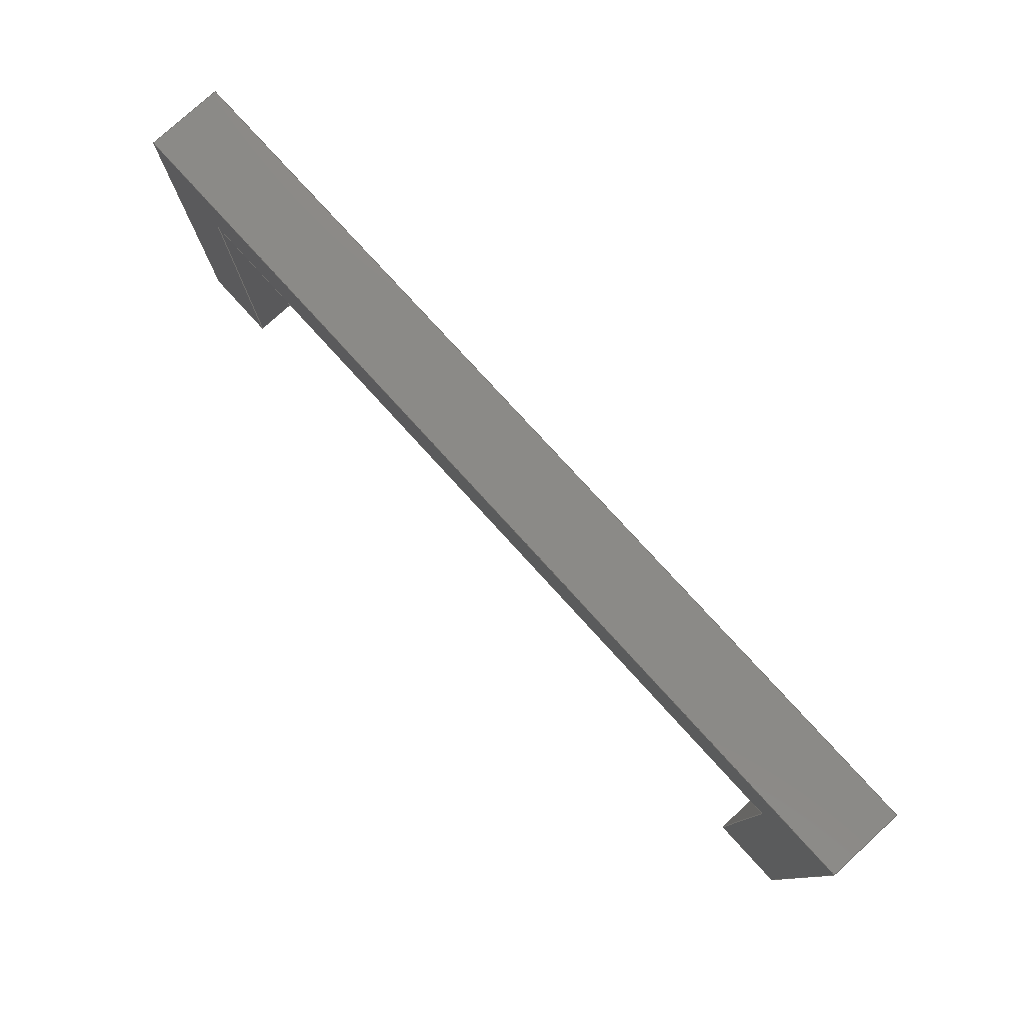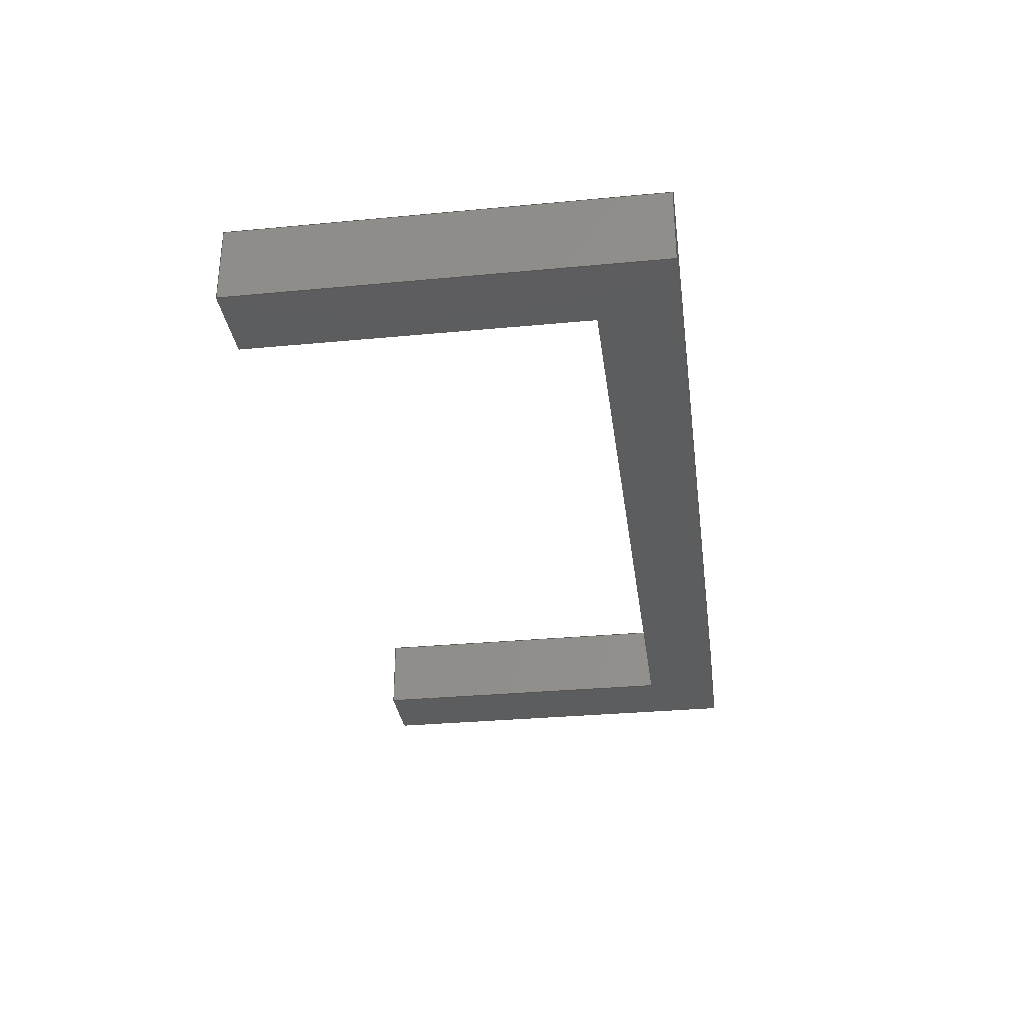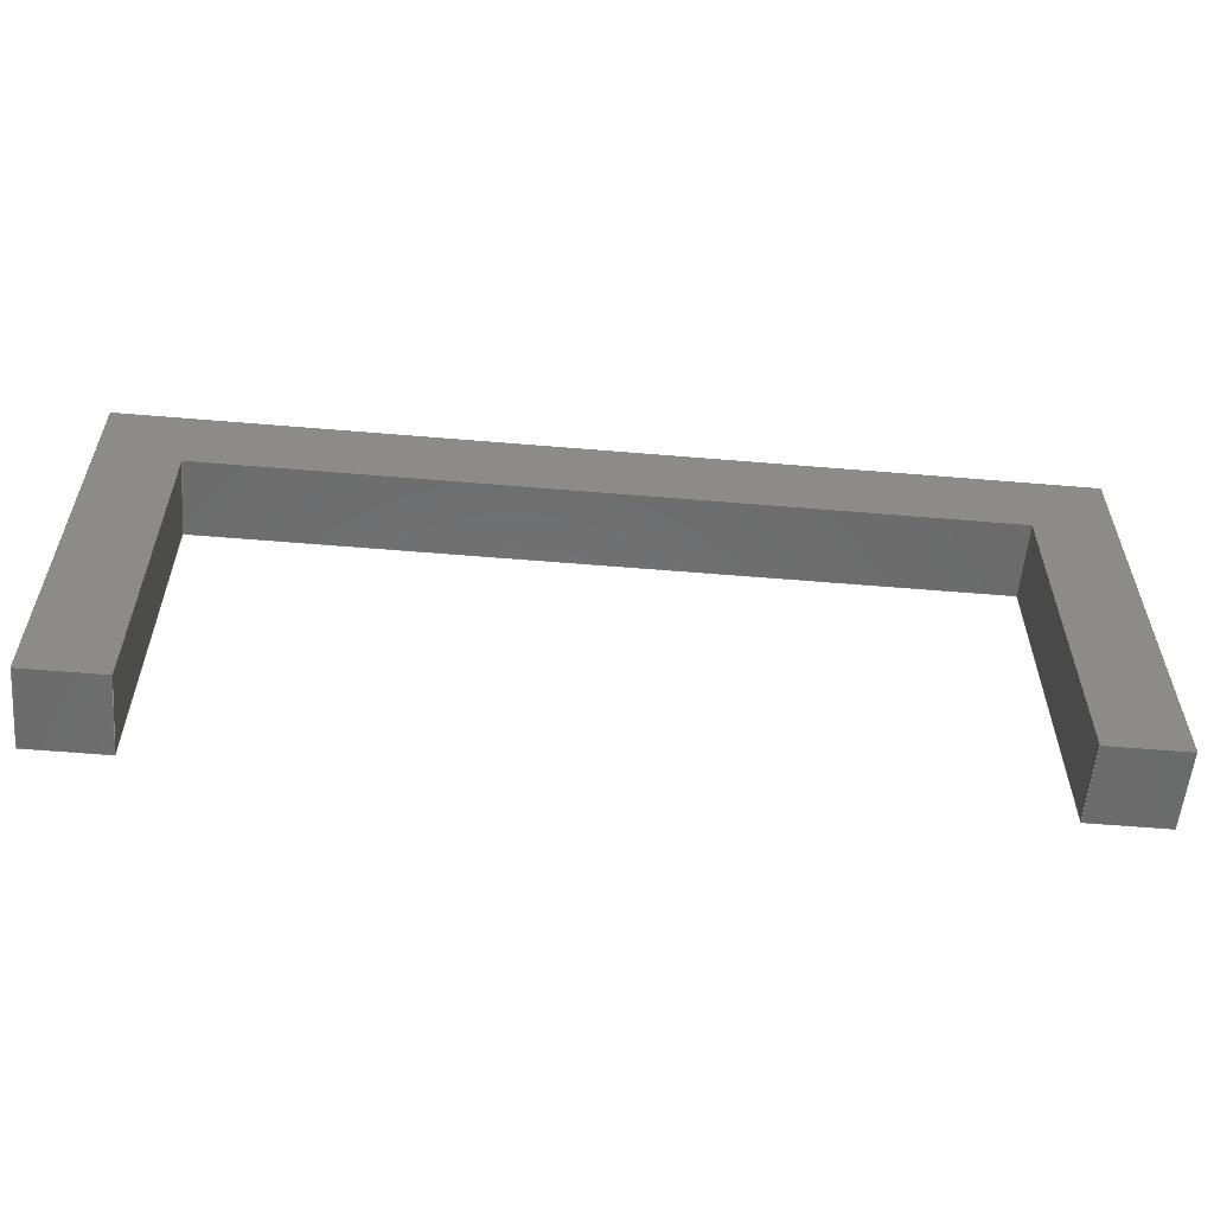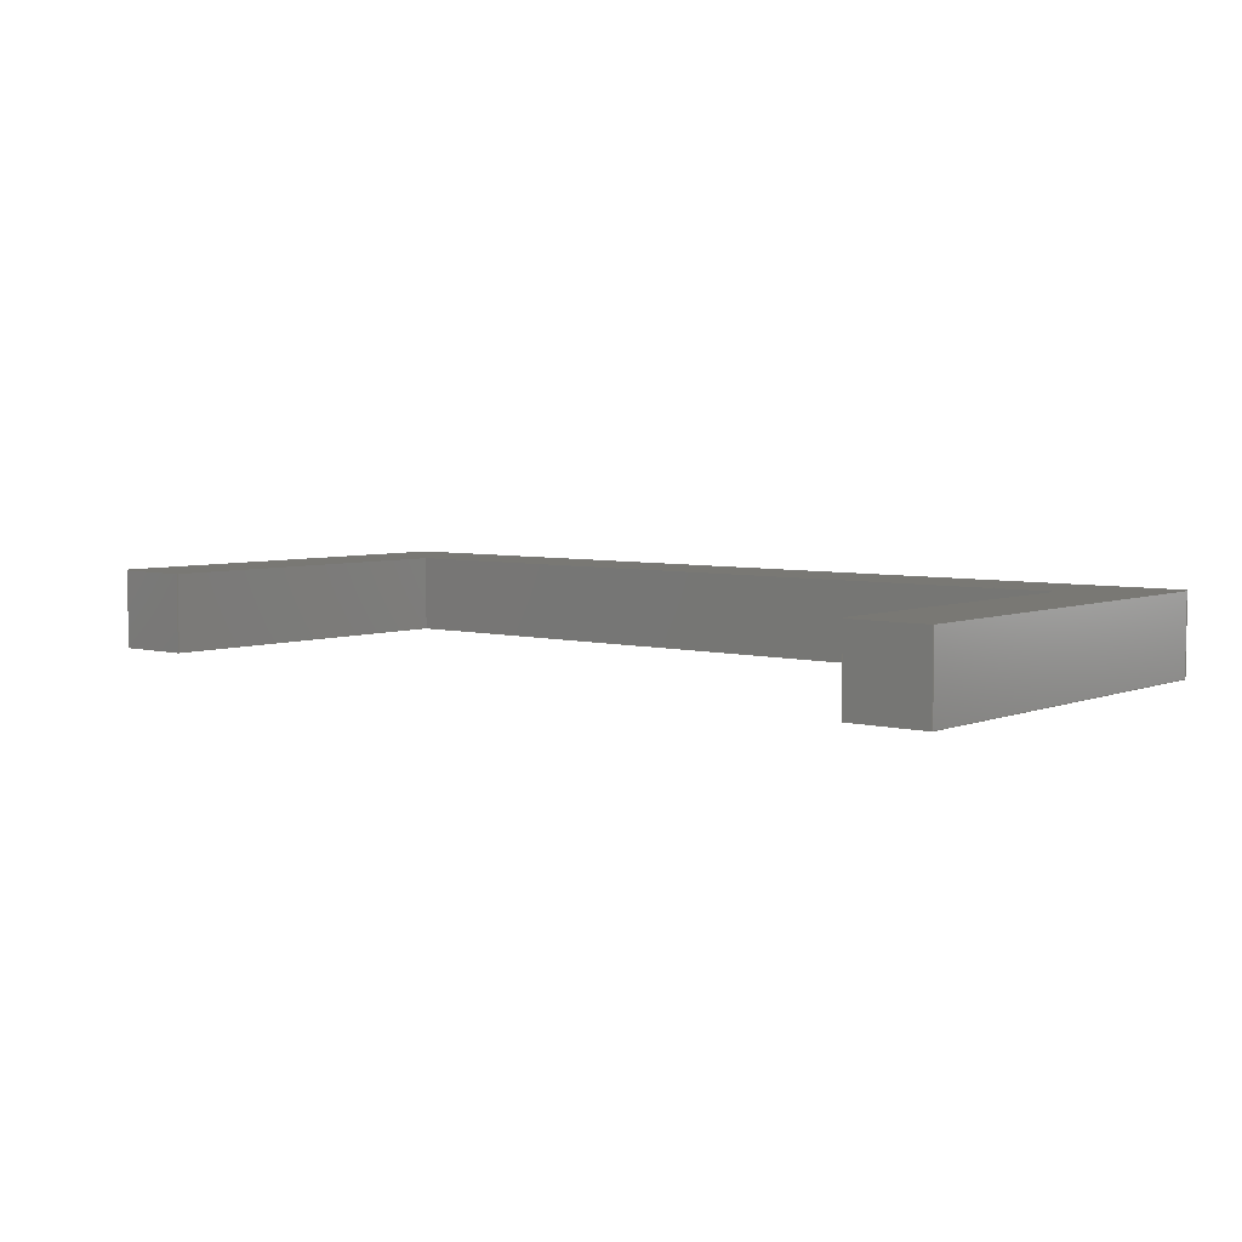
<metadata>
{"format":"step","ext":"step","renderer":"f3d","projection":"perspective","resolution":1024,"background":"white","views":[{"elev":78.6,"azim":-132.4,"up":"+Y"},{"elev":-31.7,"azim":97.6,"up":"+Z"},{"elev":-57.3,"azim":-5.0,"up":"+Y"},{"elev":5.1,"azim":39.7,"up":"+Z"}]}
</metadata>
<code>
ISO-10303-21;
DATA;
#1=MECHANICAL_DESIGN_GEOMETRIC_PRESENTATION_REPRESENTATION('',(#4),#306);
#2=SHAPE_REPRESENTATION_RELATIONSHIP('SRR','None',#313,#3);
#3=ADVANCED_BREP_SHAPE_REPRESENTATION('',(#5),#305);
#4=STYLED_ITEM('',(#322),#5);
#5=MANIFOLD_SOLID_BREP('Body1',#182);
#6=FACE_OUTER_BOUND('',#16,.T.);
#7=FACE_OUTER_BOUND('',#17,.T.);
#8=FACE_OUTER_BOUND('',#18,.T.);
#9=FACE_OUTER_BOUND('',#19,.T.);
#10=FACE_OUTER_BOUND('',#20,.T.);
#11=FACE_OUTER_BOUND('',#21,.T.);
#12=FACE_OUTER_BOUND('',#22,.T.);
#13=FACE_OUTER_BOUND('',#23,.T.);
#14=FACE_OUTER_BOUND('',#24,.T.);
#15=FACE_OUTER_BOUND('',#25,.T.);
#16=EDGE_LOOP('',(#114,#115,#116,#117));
#17=EDGE_LOOP('',(#118,#119,#120,#121));
#18=EDGE_LOOP('',(#122,#123,#124,#125));
#19=EDGE_LOOP('',(#126,#127,#128,#129));
#20=EDGE_LOOP('',(#130,#131,#132,#133));
#21=EDGE_LOOP('',(#134,#135,#136,#137));
#22=EDGE_LOOP('',(#138,#139,#140,#141));
#23=EDGE_LOOP('',(#142,#143,#144,#145));
#24=EDGE_LOOP('',(#146,#147,#148,#149,#150,#151,#152,#153));
#25=EDGE_LOOP('',(#154,#155,#156,#157,#158,#159,#160,#161));
#26=LINE('',#256,#50);
#27=LINE('',#258,#51);
#28=LINE('',#260,#52);
#29=LINE('',#261,#53);
#30=LINE('',#264,#54);
#31=LINE('',#266,#55);
#32=LINE('',#267,#56);
#33=LINE('',#270,#57);
#34=LINE('',#272,#58);
#35=LINE('',#273,#59);
#36=LINE('',#276,#60);
#37=LINE('',#278,#61);
#38=LINE('',#279,#62);
#39=LINE('',#282,#63);
#40=LINE('',#284,#64);
#41=LINE('',#285,#65);
#42=LINE('',#288,#66);
#43=LINE('',#290,#67);
#44=LINE('',#291,#68);
#45=LINE('',#294,#69);
#46=LINE('',#296,#70);
#47=LINE('',#297,#71);
#48=LINE('',#299,#72);
#49=LINE('',#300,#73);
#50=VECTOR('',#210,1);
#51=VECTOR('',#211,1);
#52=VECTOR('',#212,1);
#53=VECTOR('',#213,1);
#54=VECTOR('',#216,1);
#55=VECTOR('',#217,1);
#56=VECTOR('',#218,1);
#57=VECTOR('',#221,1);
#58=VECTOR('',#222,1);
#59=VECTOR('',#223,1);
#60=VECTOR('',#226,1);
#61=VECTOR('',#227,1);
#62=VECTOR('',#228,1);
#63=VECTOR('',#231,1);
#64=VECTOR('',#232,1);
#65=VECTOR('',#233,1);
#66=VECTOR('',#236,1);
#67=VECTOR('',#237,1);
#68=VECTOR('',#238,1);
#69=VECTOR('',#241,1);
#70=VECTOR('',#242,1);
#71=VECTOR('',#243,1);
#72=VECTOR('',#246,1);
#73=VECTOR('',#247,1);
#74=VERTEX_POINT('',#254);
#75=VERTEX_POINT('',#255);
#76=VERTEX_POINT('',#257);
#77=VERTEX_POINT('',#259);
#78=VERTEX_POINT('',#263);
#79=VERTEX_POINT('',#265);
#80=VERTEX_POINT('',#269);
#81=VERTEX_POINT('',#271);
#82=VERTEX_POINT('',#275);
#83=VERTEX_POINT('',#277);
#84=VERTEX_POINT('',#281);
#85=VERTEX_POINT('',#283);
#86=VERTEX_POINT('',#287);
#87=VERTEX_POINT('',#289);
#88=VERTEX_POINT('',#293);
#89=VERTEX_POINT('',#295);
#90=EDGE_CURVE('',#74,#75,#26,.T.);
#91=EDGE_CURVE('',#74,#76,#27,.T.);
#92=EDGE_CURVE('',#77,#76,#28,.T.);
#93=EDGE_CURVE('',#75,#77,#29,.T.);
#94=EDGE_CURVE('',#78,#75,#30,.T.);
#95=EDGE_CURVE('',#79,#77,#31,.T.);
#96=EDGE_CURVE('',#78,#79,#32,.T.);
#97=EDGE_CURVE('',#80,#78,#33,.T.);
#98=EDGE_CURVE('',#81,#79,#34,.T.);
#99=EDGE_CURVE('',#80,#81,#35,.T.);
#100=EDGE_CURVE('',#82,#80,#36,.T.);
#101=EDGE_CURVE('',#83,#81,#37,.T.);
#102=EDGE_CURVE('',#82,#83,#38,.T.);
#103=EDGE_CURVE('',#84,#82,#39,.T.);
#104=EDGE_CURVE('',#85,#83,#40,.T.);
#105=EDGE_CURVE('',#84,#85,#41,.T.);
#106=EDGE_CURVE('',#86,#84,#42,.T.);
#107=EDGE_CURVE('',#87,#85,#43,.T.);
#108=EDGE_CURVE('',#86,#87,#44,.T.);
#109=EDGE_CURVE('',#88,#86,#45,.T.);
#110=EDGE_CURVE('',#89,#87,#46,.T.);
#111=EDGE_CURVE('',#88,#89,#47,.T.);
#112=EDGE_CURVE('',#74,#88,#48,.T.);
#113=EDGE_CURVE('',#76,#89,#49,.T.);
#114=ORIENTED_EDGE('',*,*,#90,.F.);
#115=ORIENTED_EDGE('',*,*,#91,.T.);
#116=ORIENTED_EDGE('',*,*,#92,.F.);
#117=ORIENTED_EDGE('',*,*,#93,.F.);
#118=ORIENTED_EDGE('',*,*,#94,.T.);
#119=ORIENTED_EDGE('',*,*,#93,.T.);
#120=ORIENTED_EDGE('',*,*,#95,.F.);
#121=ORIENTED_EDGE('',*,*,#96,.F.);
#122=ORIENTED_EDGE('',*,*,#97,.T.);
#123=ORIENTED_EDGE('',*,*,#96,.T.);
#124=ORIENTED_EDGE('',*,*,#98,.F.);
#125=ORIENTED_EDGE('',*,*,#99,.F.);
#126=ORIENTED_EDGE('',*,*,#100,.T.);
#127=ORIENTED_EDGE('',*,*,#99,.T.);
#128=ORIENTED_EDGE('',*,*,#101,.F.);
#129=ORIENTED_EDGE('',*,*,#102,.F.);
#130=ORIENTED_EDGE('',*,*,#103,.T.);
#131=ORIENTED_EDGE('',*,*,#102,.T.);
#132=ORIENTED_EDGE('',*,*,#104,.F.);
#133=ORIENTED_EDGE('',*,*,#105,.F.);
#134=ORIENTED_EDGE('',*,*,#106,.T.);
#135=ORIENTED_EDGE('',*,*,#105,.T.);
#136=ORIENTED_EDGE('',*,*,#107,.F.);
#137=ORIENTED_EDGE('',*,*,#108,.F.);
#138=ORIENTED_EDGE('',*,*,#109,.T.);
#139=ORIENTED_EDGE('',*,*,#108,.T.);
#140=ORIENTED_EDGE('',*,*,#110,.F.);
#141=ORIENTED_EDGE('',*,*,#111,.F.);
#142=ORIENTED_EDGE('',*,*,#112,.T.);
#143=ORIENTED_EDGE('',*,*,#111,.T.);
#144=ORIENTED_EDGE('',*,*,#113,.F.);
#145=ORIENTED_EDGE('',*,*,#91,.F.);
#146=ORIENTED_EDGE('',*,*,#113,.T.);
#147=ORIENTED_EDGE('',*,*,#110,.T.);
#148=ORIENTED_EDGE('',*,*,#107,.T.);
#149=ORIENTED_EDGE('',*,*,#104,.T.);
#150=ORIENTED_EDGE('',*,*,#101,.T.);
#151=ORIENTED_EDGE('',*,*,#98,.T.);
#152=ORIENTED_EDGE('',*,*,#95,.T.);
#153=ORIENTED_EDGE('',*,*,#92,.T.);
#154=ORIENTED_EDGE('',*,*,#112,.F.);
#155=ORIENTED_EDGE('',*,*,#90,.T.);
#156=ORIENTED_EDGE('',*,*,#94,.F.);
#157=ORIENTED_EDGE('',*,*,#97,.F.);
#158=ORIENTED_EDGE('',*,*,#100,.F.);
#159=ORIENTED_EDGE('',*,*,#103,.F.);
#160=ORIENTED_EDGE('',*,*,#106,.F.);
#161=ORIENTED_EDGE('',*,*,#109,.F.);
#162=PLANE('',#196);
#163=PLANE('',#197);
#164=PLANE('',#198);
#165=PLANE('',#199);
#166=PLANE('',#200);
#167=PLANE('',#201);
#168=PLANE('',#202);
#169=PLANE('',#203);
#170=PLANE('',#204);
#171=PLANE('',#205);
#172=ADVANCED_FACE('',(#6),#162,.T.);
#173=ADVANCED_FACE('',(#7),#163,.T.);
#174=ADVANCED_FACE('',(#8),#164,.T.);
#175=ADVANCED_FACE('',(#9),#165,.T.);
#176=ADVANCED_FACE('',(#10),#166,.T.);
#177=ADVANCED_FACE('',(#11),#167,.T.);
#178=ADVANCED_FACE('',(#12),#168,.T.);
#179=ADVANCED_FACE('',(#13),#169,.T.);
#180=ADVANCED_FACE('',(#14),#170,.T.);
#181=ADVANCED_FACE('',(#15),#171,.F.);
#182=CLOSED_SHELL('',(#172,#173,#174,#175,#176,#177,#178,#179,#180,#181));
#183=DERIVED_UNIT_ELEMENT(#185,1);
#184=DERIVED_UNIT_ELEMENT(#308,3);
#185=(
MASS_UNIT()
NAMED_UNIT(*)
SI_UNIT(.KILO.,.GRAM.)
);
#186=DERIVED_UNIT((#183,#184));
#187=MEASURE_REPRESENTATION_ITEM('density measure',
POSITIVE_RATIO_MEASURE(7850),#186);
#188=PROPERTY_DEFINITION_REPRESENTATION(#193,#190);
#189=PROPERTY_DEFINITION_REPRESENTATION(#194,#191);
#190=REPRESENTATION('material name',(#192),#305);
#191=REPRESENTATION('density',(#187),#305);
#192=DESCRIPTIVE_REPRESENTATION_ITEM('Steel','Steel');
#193=PROPERTY_DEFINITION('material property','material name',#315);
#194=PROPERTY_DEFINITION('material property','density of part',#315);
#195=AXIS2_PLACEMENT_3D('placement',#252,#206,#207);
#196=AXIS2_PLACEMENT_3D('',#253,#208,#209);
#197=AXIS2_PLACEMENT_3D('',#262,#214,#215);
#198=AXIS2_PLACEMENT_3D('',#268,#219,#220);
#199=AXIS2_PLACEMENT_3D('',#274,#224,#225);
#200=AXIS2_PLACEMENT_3D('',#280,#229,#230);
#201=AXIS2_PLACEMENT_3D('',#286,#234,#235);
#202=AXIS2_PLACEMENT_3D('',#292,#239,#240);
#203=AXIS2_PLACEMENT_3D('',#298,#244,#245);
#204=AXIS2_PLACEMENT_3D('',#301,#248,#249);
#205=AXIS2_PLACEMENT_3D('',#302,#250,#251);
#206=DIRECTION('axis',(0,0,1));
#207=DIRECTION('refdir',(1,0,0));
#208=DIRECTION('center_axis',(0,1,0));
#209=DIRECTION('ref_axis',(-1,0,0));
#210=DIRECTION('',(1,0,0));
#211=DIRECTION('',(0,0,1));
#212=DIRECTION('',(-1,0,0));
#213=DIRECTION('',(0,0,1));
#214=DIRECTION('center_axis',(1,0,0));
#215=DIRECTION('ref_axis',(0,1,0));
#216=DIRECTION('',(0,1,0));
#217=DIRECTION('',(0,1,0));
#218=DIRECTION('',(0,0,1));
#219=DIRECTION('center_axis',(0,-1,0));
#220=DIRECTION('ref_axis',(1,0,0));
#221=DIRECTION('',(1,0,0));
#222=DIRECTION('',(1,0,0));
#223=DIRECTION('',(0,0,1));
#224=DIRECTION('center_axis',(-1,0,0));
#225=DIRECTION('ref_axis',(0,-1,0));
#226=DIRECTION('',(0,-1,0));
#227=DIRECTION('',(0,-1,0));
#228=DIRECTION('',(0,0,1));
#229=DIRECTION('center_axis',(0,-1,0));
#230=DIRECTION('ref_axis',(1,0,0));
#231=DIRECTION('',(1,0,0));
#232=DIRECTION('',(1,0,0));
#233=DIRECTION('',(0,0,1));
#234=DIRECTION('center_axis',(1,0,0));
#235=DIRECTION('ref_axis',(0,1,0));
#236=DIRECTION('',(0,1,0));
#237=DIRECTION('',(0,1,0));
#238=DIRECTION('',(0,0,1));
#239=DIRECTION('center_axis',(0,-1,0));
#240=DIRECTION('ref_axis',(1,0,0));
#241=DIRECTION('',(1,0,0));
#242=DIRECTION('',(1,0,0));
#243=DIRECTION('',(0,0,1));
#244=DIRECTION('center_axis',(-1,0,0));
#245=DIRECTION('ref_axis',(0,-1,0));
#246=DIRECTION('',(0,-1,0));
#247=DIRECTION('',(0,-1,0));
#248=DIRECTION('center_axis',(0,0,1));
#249=DIRECTION('ref_axis',(1,0,0));
#250=DIRECTION('center_axis',(0,0,1));
#251=DIRECTION('ref_axis',(1,0,0));
#252=CARTESIAN_POINT('',(0,0,0));
#253=CARTESIAN_POINT('Origin',(3,0.2,0));
#254=CARTESIAN_POINT('',(-3,0.2,0));
#255=CARTESIAN_POINT('',(3,0.2,0));
#256=CARTESIAN_POINT('',(-3,0.2,0));
#257=CARTESIAN_POINT('',(-3,0.2,0.5));
#258=CARTESIAN_POINT('',(-3,0.2,0));
#259=CARTESIAN_POINT('',(3,0.2,0.5));
#260=CARTESIAN_POINT('',(-3,0.2,0.5));
#261=CARTESIAN_POINT('',(3,0.2,0));
#262=CARTESIAN_POINT('Origin',(3,-2.5,0));
#263=CARTESIAN_POINT('',(3,-2.5,0));
#264=CARTESIAN_POINT('',(3,-2.5,0));
#265=CARTESIAN_POINT('',(3,-2.5,0.5));
#266=CARTESIAN_POINT('',(3,-2.5,0.5));
#267=CARTESIAN_POINT('',(3,-2.5,0));
#268=CARTESIAN_POINT('Origin',(2.5,-2.5,0));
#269=CARTESIAN_POINT('',(2.5,-2.5,0));
#270=CARTESIAN_POINT('',(2.5,-2.5,0));
#271=CARTESIAN_POINT('',(2.5,-2.5,0.5));
#272=CARTESIAN_POINT('',(2.5,-2.5,0.5));
#273=CARTESIAN_POINT('',(2.5,-2.5,0));
#274=CARTESIAN_POINT('Origin',(2.5,-0.3,0));
#275=CARTESIAN_POINT('',(2.5,-0.3,0));
#276=CARTESIAN_POINT('',(2.5,-0.3,0));
#277=CARTESIAN_POINT('',(2.5,-0.3,0.5));
#278=CARTESIAN_POINT('',(2.5,-0.3,0.5));
#279=CARTESIAN_POINT('',(2.5,-0.3,0));
#280=CARTESIAN_POINT('Origin',(-2.5,-0.3,0));
#281=CARTESIAN_POINT('',(-2.5,-0.3,0));
#282=CARTESIAN_POINT('',(-2.5,-0.3,0));
#283=CARTESIAN_POINT('',(-2.5,-0.3,0.5));
#284=CARTESIAN_POINT('',(-2.5,-0.3,0.5));
#285=CARTESIAN_POINT('',(-2.5,-0.3,0));
#286=CARTESIAN_POINT('Origin',(-2.5,-2.5,0));
#287=CARTESIAN_POINT('',(-2.5,-2.5,0));
#288=CARTESIAN_POINT('',(-2.5,-2.5,0));
#289=CARTESIAN_POINT('',(-2.5,-2.5,0.5));
#290=CARTESIAN_POINT('',(-2.5,-2.5,0.5));
#291=CARTESIAN_POINT('',(-2.5,-2.5,0));
#292=CARTESIAN_POINT('Origin',(-3,-2.5,0));
#293=CARTESIAN_POINT('',(-3,-2.5,0));
#294=CARTESIAN_POINT('',(-3,-2.5,0));
#295=CARTESIAN_POINT('',(-3,-2.5,0.5));
#296=CARTESIAN_POINT('',(-3,-2.5,0.5));
#297=CARTESIAN_POINT('',(-3,-2.5,0));
#298=CARTESIAN_POINT('Origin',(-3,0.2,0));
#299=CARTESIAN_POINT('',(-3,0,0));
#300=CARTESIAN_POINT('',(-3,0,0.5));
#301=CARTESIAN_POINT('Origin',(0,-1.15,0.5));
#302=CARTESIAN_POINT('Origin',(0,-1.15,0));
#303=UNCERTAINTY_MEASURE_WITH_UNIT(LENGTH_MEASURE(0.001),#307,
'DISTANCE_ACCURACY_VALUE',
'Maximum model space distance between geometric entities at asserted c
onnectivities');
#304=UNCERTAINTY_MEASURE_WITH_UNIT(LENGTH_MEASURE(0.001),#307,
'DISTANCE_ACCURACY_VALUE',
'Maximum model space distance between geometric entities at asserted c
onnectivities');
#305=(
GEOMETRIC_REPRESENTATION_CONTEXT(3)
GLOBAL_UNCERTAINTY_ASSIGNED_CONTEXT((#303))
GLOBAL_UNIT_ASSIGNED_CONTEXT((#307,#309,#310))
REPRESENTATION_CONTEXT('','3D')
);
#306=(
GEOMETRIC_REPRESENTATION_CONTEXT(3)
GLOBAL_UNCERTAINTY_ASSIGNED_CONTEXT((#304))
GLOBAL_UNIT_ASSIGNED_CONTEXT((#307,#309,#310))
REPRESENTATION_CONTEXT('','3D')
);
#307=(
LENGTH_UNIT()
NAMED_UNIT(*)
SI_UNIT(.CENTI.,.METRE.)
);
#308=(
LENGTH_UNIT()
NAMED_UNIT(*)
SI_UNIT($,.METRE.)
);
#309=(
NAMED_UNIT(*)
PLANE_ANGLE_UNIT()
SI_UNIT($,.RADIAN.)
);
#310=(
NAMED_UNIT(*)
SI_UNIT($,.STERADIAN.)
SOLID_ANGLE_UNIT()
);
#311=SHAPE_DEFINITION_REPRESENTATION(#312,#313);
#312=PRODUCT_DEFINITION_SHAPE('',$,#315);
#313=SHAPE_REPRESENTATION('',(#195),#305);
#314=PRODUCT_DEFINITION_CONTEXT('part definition',#319,'design');
#315=PRODUCT_DEFINITION('Cross Mount','Cross Mount',#316,#314);
#316=PRODUCT_DEFINITION_FORMATION('',$,#321);
#317=PRODUCT_RELATED_PRODUCT_CATEGORY('Cross Mount','Cross Mount',(#321));
#318=APPLICATION_PROTOCOL_DEFINITION('international standard',
'automotive_design',2009,#319);
#319=APPLICATION_CONTEXT(
'Core Data for Automotive Mechanical Design Process');
#320=PRODUCT_CONTEXT('part definition',#319,'mechanical');
#321=PRODUCT('Cross Mount','Cross Mount',$,(#320));
#322=PRESENTATION_STYLE_ASSIGNMENT((#323));
#323=SURFACE_STYLE_USAGE(.BOTH.,#324);
#324=SURFACE_SIDE_STYLE('',(#325));
#325=SURFACE_STYLE_FILL_AREA(#326);
#326=FILL_AREA_STYLE('Steel - Satin',(#327));
#327=FILL_AREA_STYLE_COLOUR('Steel - Satin',#328);
#328=COLOUR_RGB('Steel - Satin',0.6275,0.6275,0.6275);
ENDSEC;
END-ISO-10303-21;

</code>
